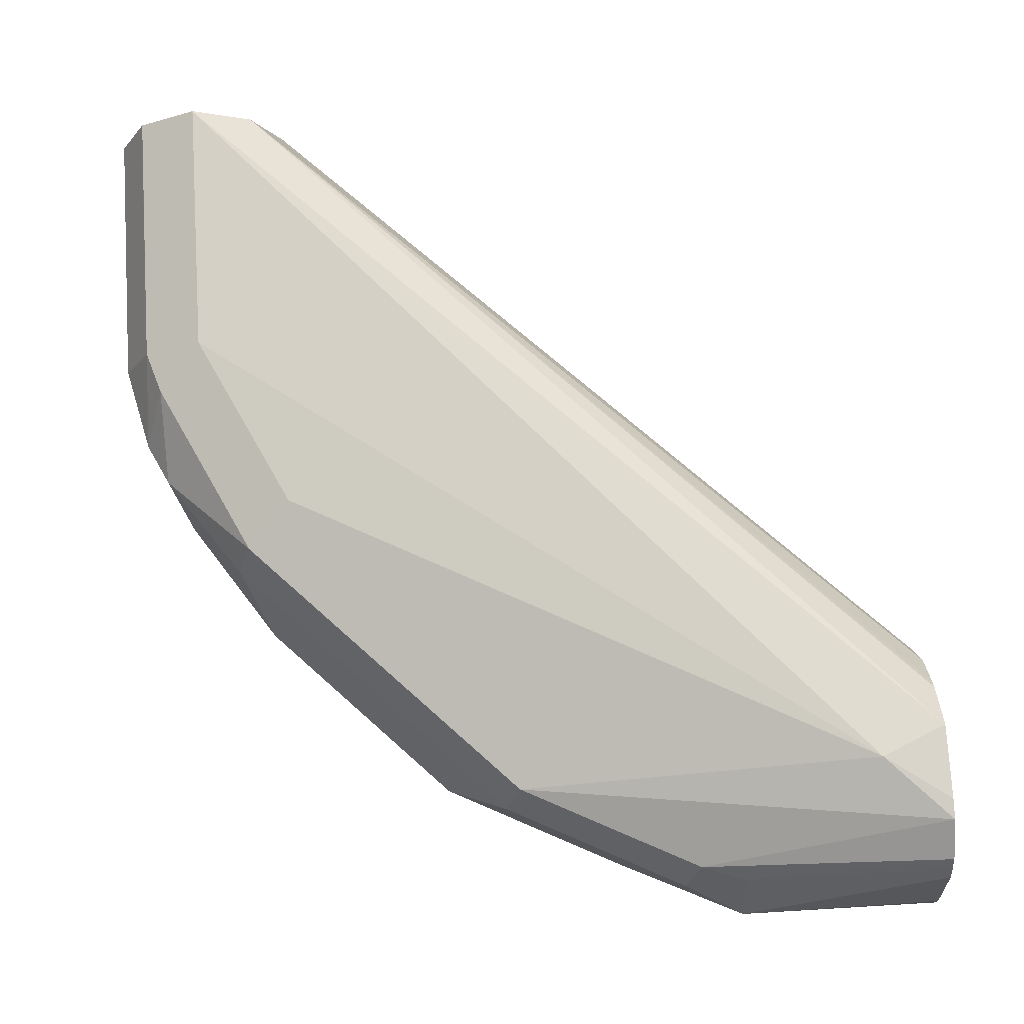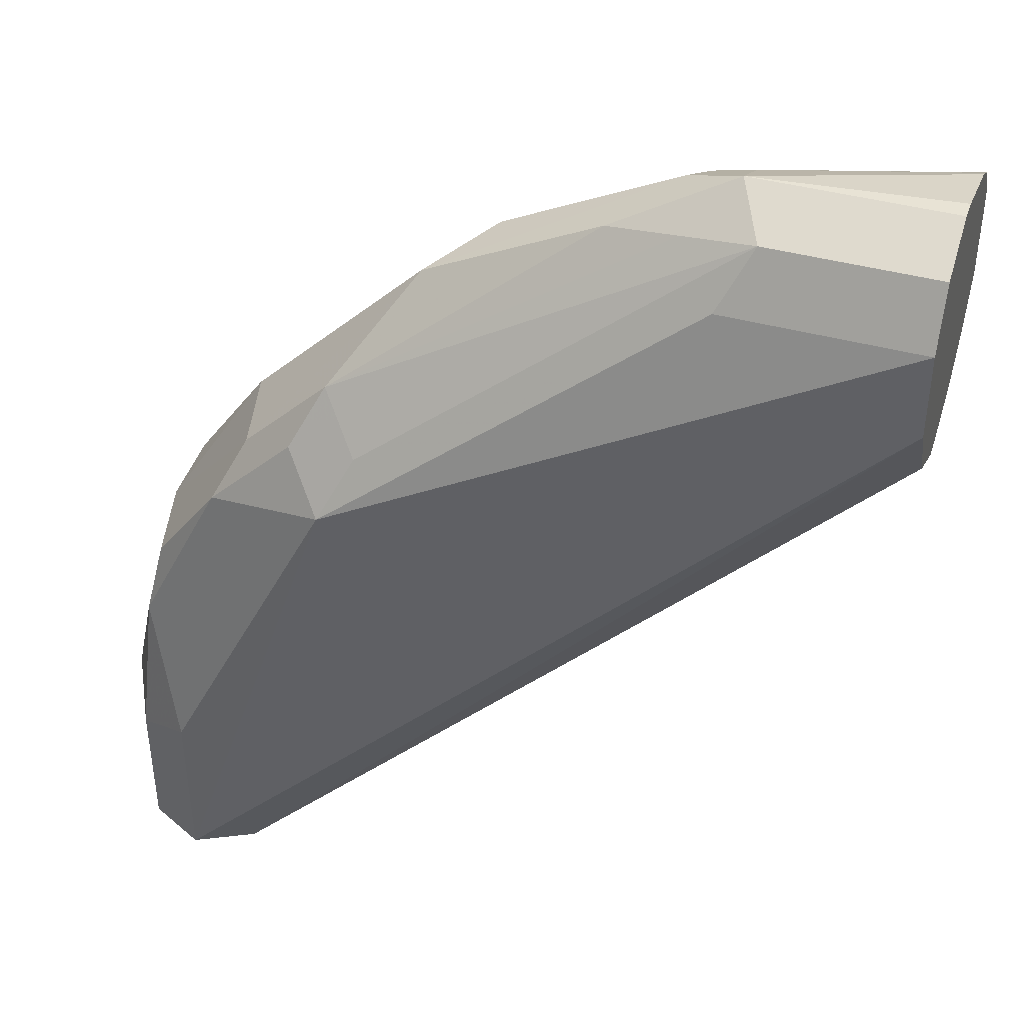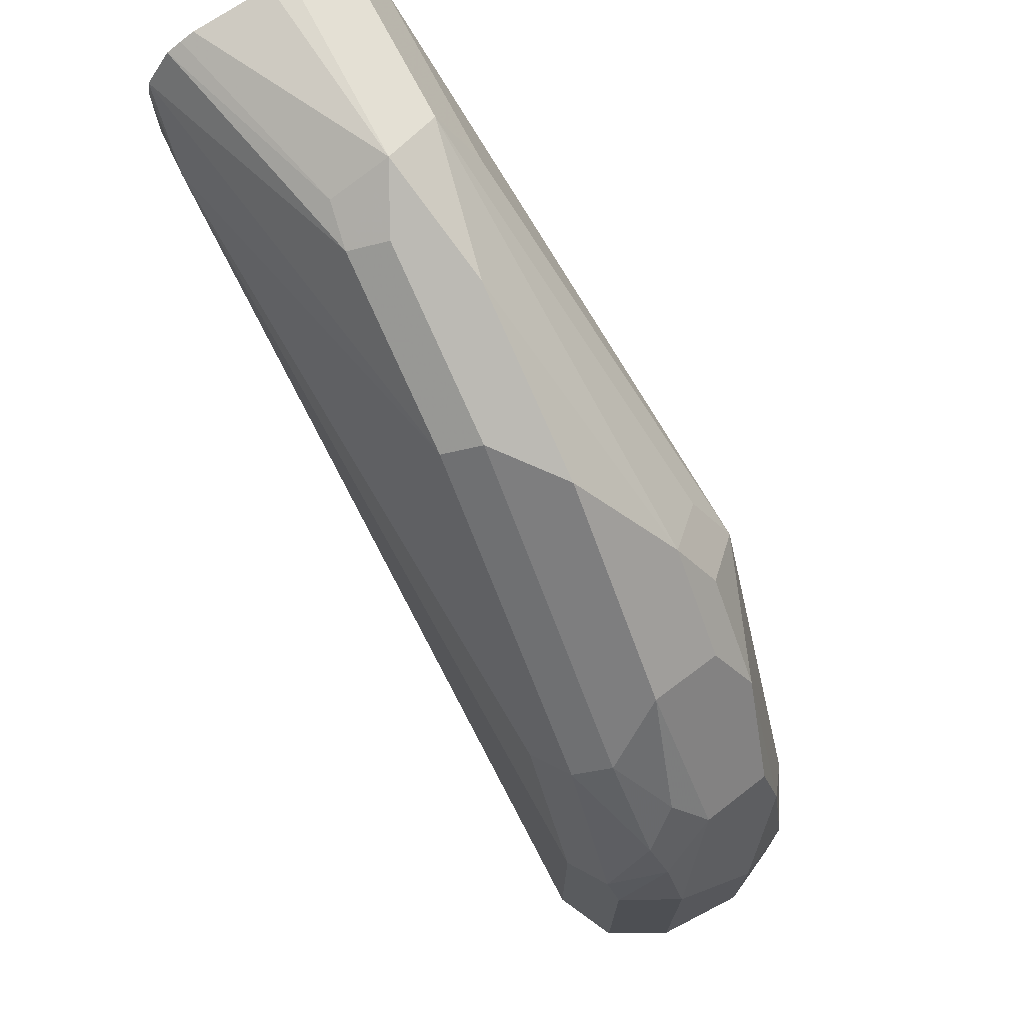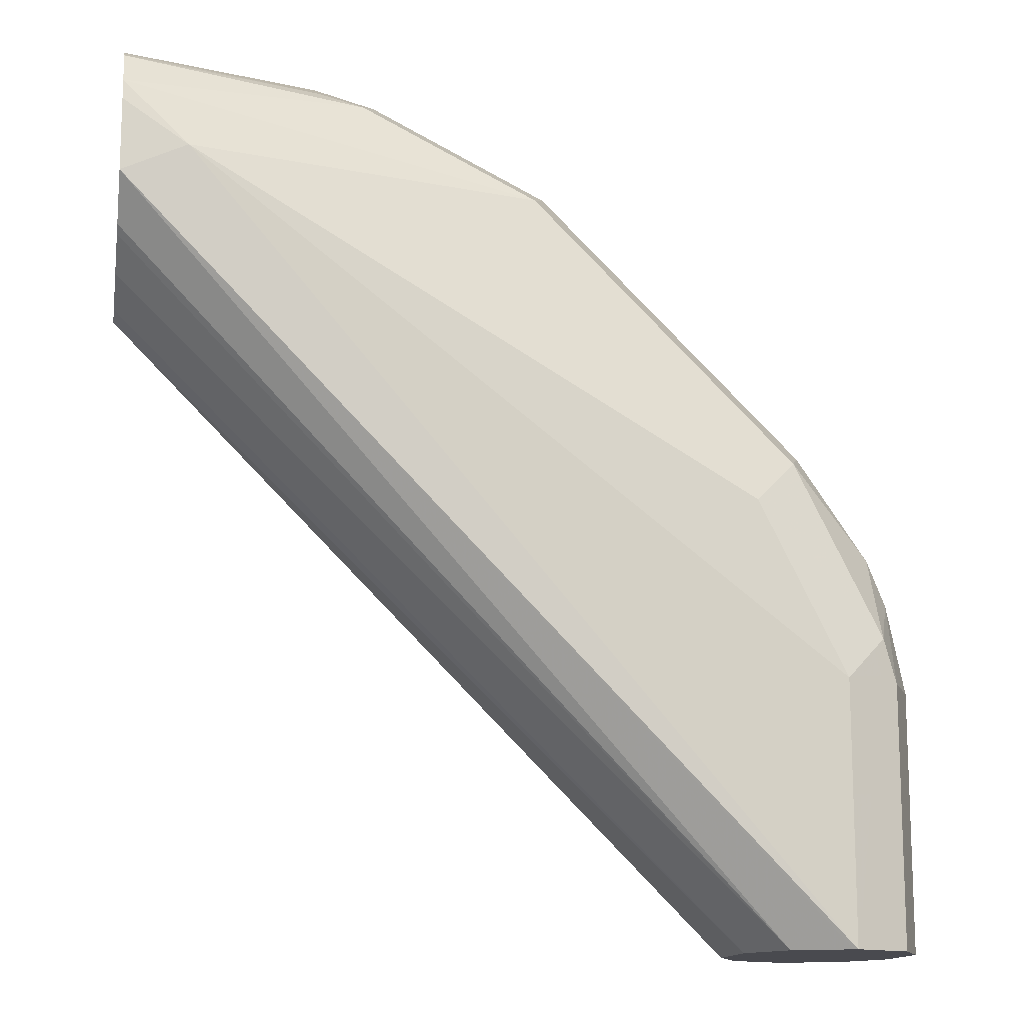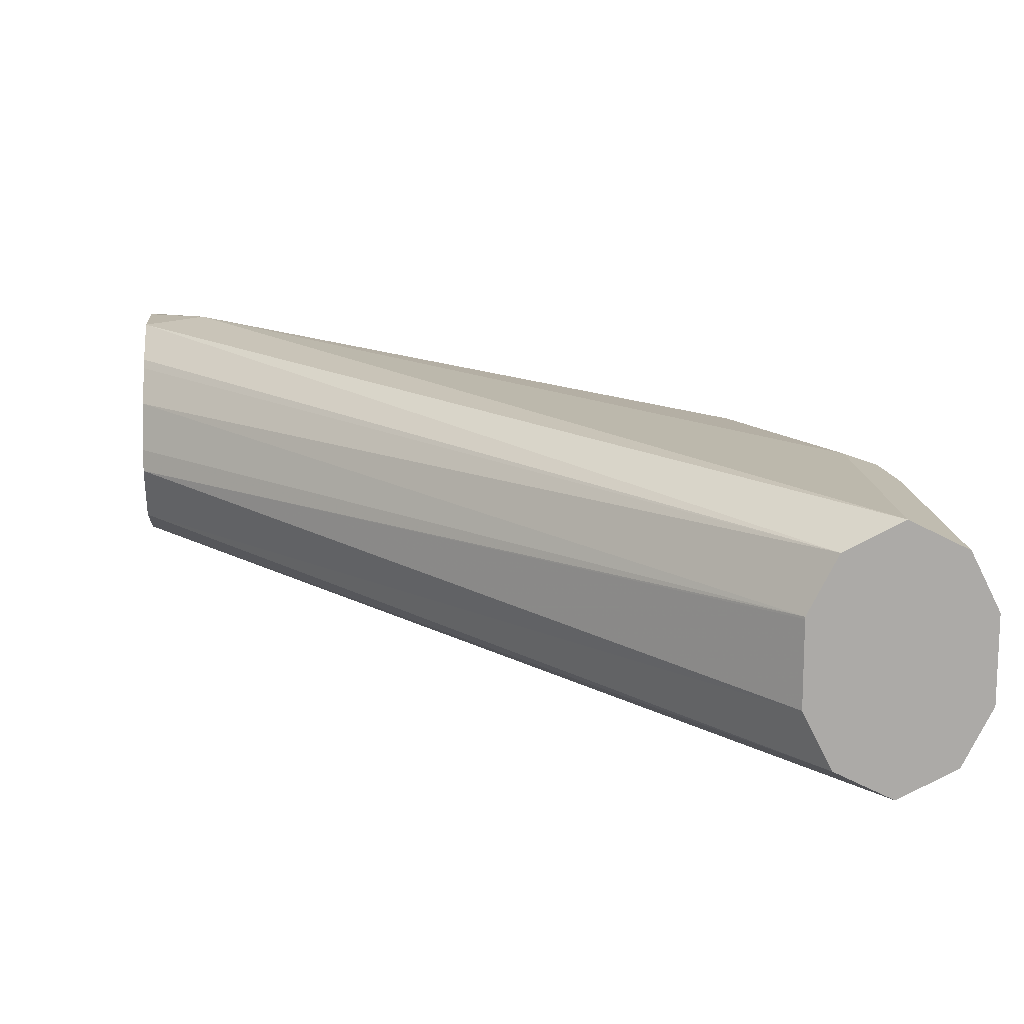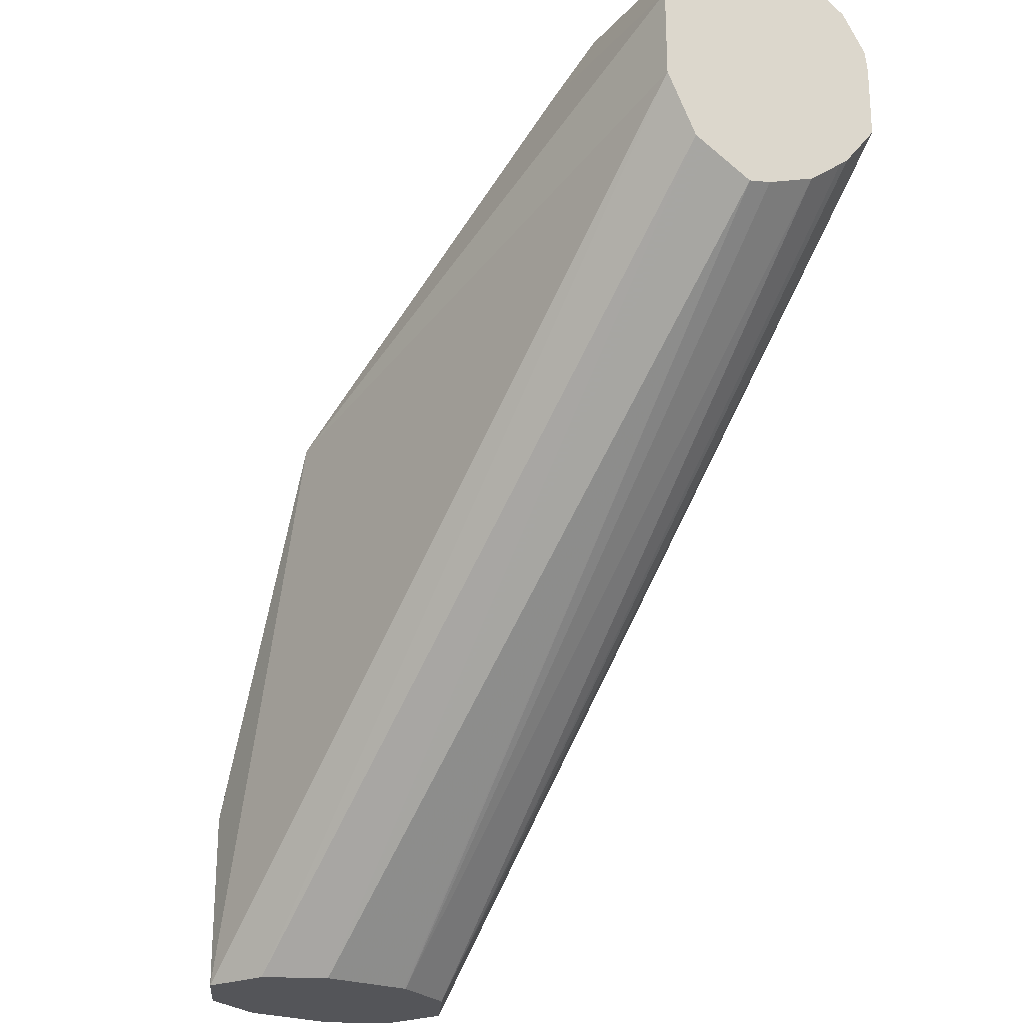
<metadata>
{"format":"obj","ext":"obj","renderer":"f3d","projection":"perspective","resolution":1024,"background":"white","views":[{"elev":75.7,"azim":176.6,"up":"+Z"},{"elev":41.1,"azim":-161.4,"up":"+Y"},{"elev":72.4,"azim":62.7,"up":"+Y"},{"elev":-13.6,"azim":-10.0,"up":"+Y"},{"elev":14.3,"azim":-4.1,"up":"+Z"},{"elev":-24.8,"azim":-120.8,"up":"+Y"}]}
</metadata>
<code>
v 0.1691 0.7327 -3.68e-06
v 0.1597 0.7421 -0.02818
v 0.1597 0.7609 -0.00939
v 0.1644 0.7515 0.002348
v 0.1628 0.7327 0.01252
v 0.163 0.6768 0.01224
v 0.1691 0.6768 -3.68e-06
v 0.1691 0.7139 -0.01878
v 0.1315 0.7515 -0.03758
v 0.1409 0.7797 -0.02818
v 0.1565 0.7578 -0.02504
v 0.1628 0.7077 -0.03131
v 0.1503 0.7139 -0.03758
v 0.1346 0.7922 -0.02191
v 0.1378 0.7953 -0.006259
v 0.155 0.7703 -0.002348
v 0.1597 0.7609 0.004693
v 0.1597 0.7421 0.01409
v 0.1628 0.6768 0.01252
v 0.1691 0.6768 -0.01878
v 0.1127 0.7891 -0.03758
v 0.1221 0.7985 -0.02818
v 0.1628 0.6768 -0.03131
v 0.1503 0.6768 -0.03758
v 0.1159 0.811 -0.02191
v 0.1002 0.8329 -0.006259
v 0.144 0.7828 0.006258
v 0.1409 0.7797 0.01409
v 0.1503 0.7327 0.01878
v 0.1506 0.6768 0.01864
v 0.1315 0.7703 0.01878
v -0.004282 0.8267 -0.01878
v -0.004282 0.8455 -0.01878
v 0.03758 0.8455 -0.01878
v 0.1065 0.8016 -0.03131
v 0.1315 0.7327 -0.03758
v 0.1381 0.6768 -0.03145
v 0.03132 0.858 -0.01252
v 0.04699 0.8548 -0.00939
v 0.06263 0.8517 -0.006259
v 0.07516 0.8455 -3.68e-06
v 0.08767 0.8392 0.006258
v 0.1252 0.8016 0.006258
v 0.08454 0.8361 0.01409
v 0.009396 0.8361 0.03288
v 0.1503 0.6768 0.01878
v 0.07516 0.8267 0.01878
v 0.1378 0.6768 -0.03131
v -0.004282 0.8238 -0.01736
v -0.004282 0.858 -0.01252
v -0.004282 0.8599 -0.008562
v 0.03758 0.8642 -3.68e-06
v 0.05011 0.858 0.006258
v 0.04699 0.8548 0.01409
v -0.004282 0.8497 0.0316
v -0.004282 0.8455 0.03213
v -0.004282 0.83 0.03204
v 0.1495 0.6768 0.01837
v 0.1314 0.6768 -0.01873
v -0.004282 0.8141 -0.01252
v -0.004282 0.8642 -3.68e-06
v -0.004282 0.8642 0.004279
v -0.004282 0.8606 0.0206
v 0.03758 0.858 0.01252
v -0.004282 0.8574 0.02649
v -0.004282 0.8224 0.02604
v 0.1378 0.6768 0.01252
v -0.004282 0.8079 -3.68e-06
v -0.004282 0.8127 -0.009666
v 0.1314 0.6768 -0.0003692
v -0.004282 0.8592 0.02345
v -0.004282 0.8209 0.02491
v 0.1314 0.6768 7.908e-05
v -0.004282 0.8194 0.02307
v -0.004282 0.8134 0.01543
v -0.004282 0.8091 0.004893
f 32 57 56
f 32 56 55
f 32 55 65
f 32 65 71
f 32 71 63
f 32 63 62
f 32 62 61
f 32 50 33
f 32 51 50
f 33 50 38
f 33 38 34
f 34 38 35
f 38 52 39
f 38 51 52
f 32 61 51
f 32 66 57
f 28 44 31
f 32 74 72
f 38 50 51
f 27 44 28
f 29 31 45
f 29 45 46
f 29 46 30
f 31 44 47
f 31 47 45
f 32 37 48
f 32 48 49
f 32 49 60
f 32 60 69
f 32 69 68
f 32 68 76
f 32 76 75
f 32 75 74
f 32 72 66
f 39 52 40
f 67 75 73
f 40 53 41
f 54 65 55
f 57 66 67
f 57 67 58
f 59 68 69
f 59 69 60
f 59 70 68
f 63 71 64
f 64 71 65
f 66 72 67
f 67 72 74
f 67 74 75
f 27 43 44
f 68 70 73
f 68 73 76
f 73 75 76
f 54 64 65
f 52 61 62
f 52 54 53
f 52 64 54
f 41 53 42
f 42 53 54
f 42 54 44
f 42 44 43
f 44 54 55
f 44 55 45
f 44 45 47
f 40 52 53
f 45 55 56
f 45 57 46
f 46 57 58
f 48 59 60
f 48 60 49
f 51 61 52
f 52 62 63
f 52 63 64
f 45 56 57
f 26 42 43
f 21 34 35
f 26 40 41
f 3 17 4
f 3 11 10
f 4 17 18
f 4 18 5
f 5 18 19
f 5 19 6
f 3 16 17
f 6 19 30
f 6 46 58
f 6 58 67
f 6 67 73
f 6 73 70
f 6 70 59
f 6 59 48
f 6 30 46
f 3 15 16
f 3 14 15
f 3 10 14
f 1 2 3
f 1 3 4
f 1 4 5
f 1 5 6
f 1 6 7
f 1 7 20
f 1 20 8
f 1 8 2
f 2 9 21
f 2 21 10
f 2 10 11
f 2 11 3
f 26 41 42
f 2 12 13
f 2 13 9
f 6 48 37
f 6 37 24
f 2 8 12
f 6 23 20
f 18 29 30
f 18 30 19
f 18 28 31
f 18 31 29
f 21 32 33
f 21 33 34
f 21 35 22
f 21 36 32
f 24 37 32
f 24 32 36
f 25 35 38
f 25 38 39
f 25 39 40
f 25 40 26
f 6 24 23
f 17 28 18
f 17 27 28
f 22 35 25
f 15 27 16
f 6 20 7
f 16 27 17
f 8 20 23
f 8 23 12
f 9 24 36
f 9 36 21
f 10 21 22
f 9 13 24
f 12 23 24
f 12 24 13
f 14 22 25
f 14 25 26
f 14 26 15
f 10 22 14
f 15 26 43
f 15 43 27

</code>
